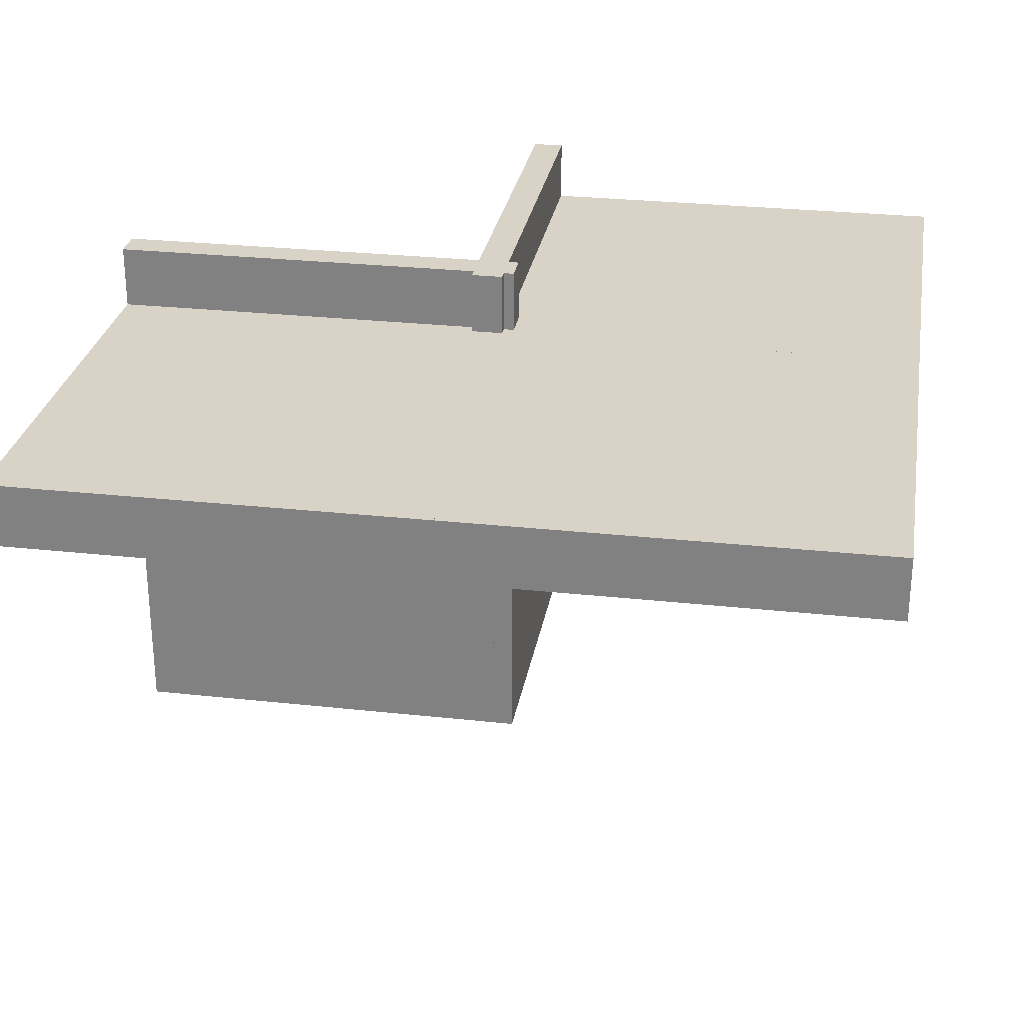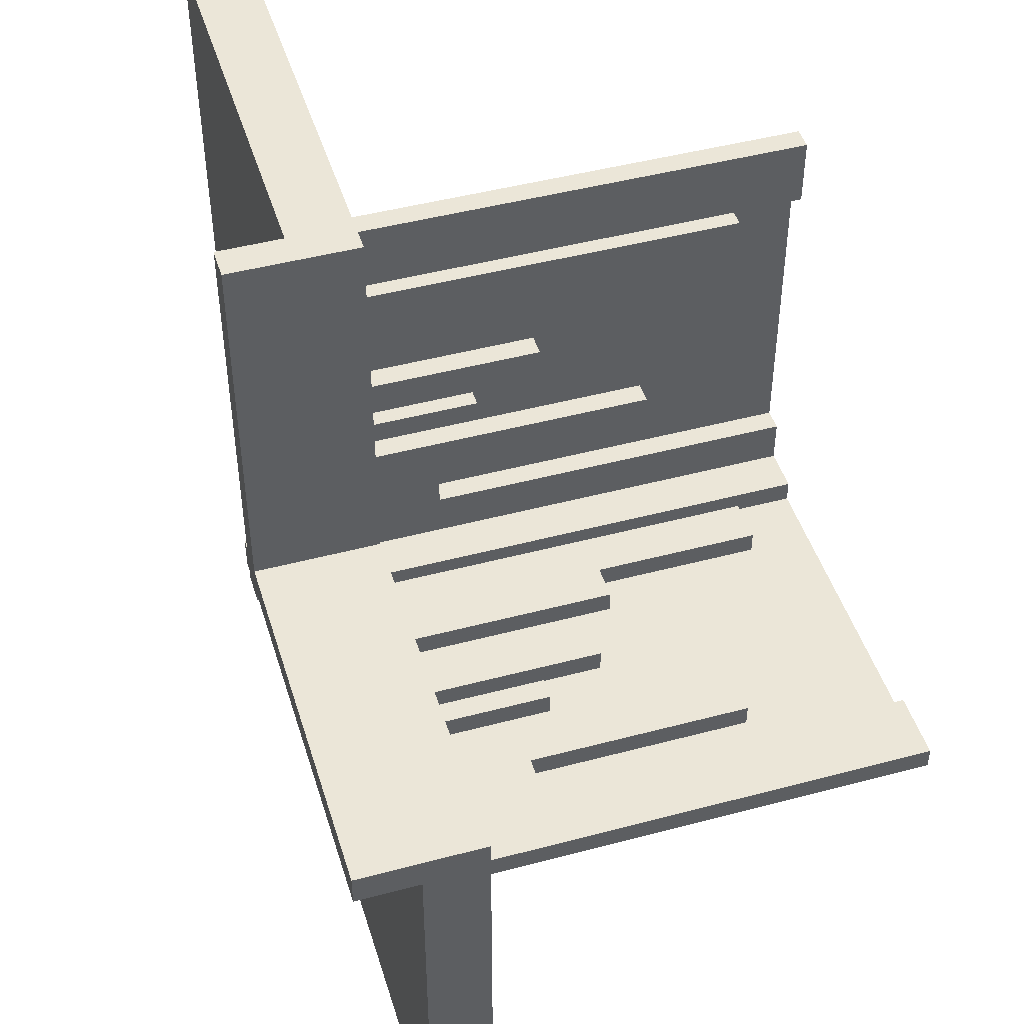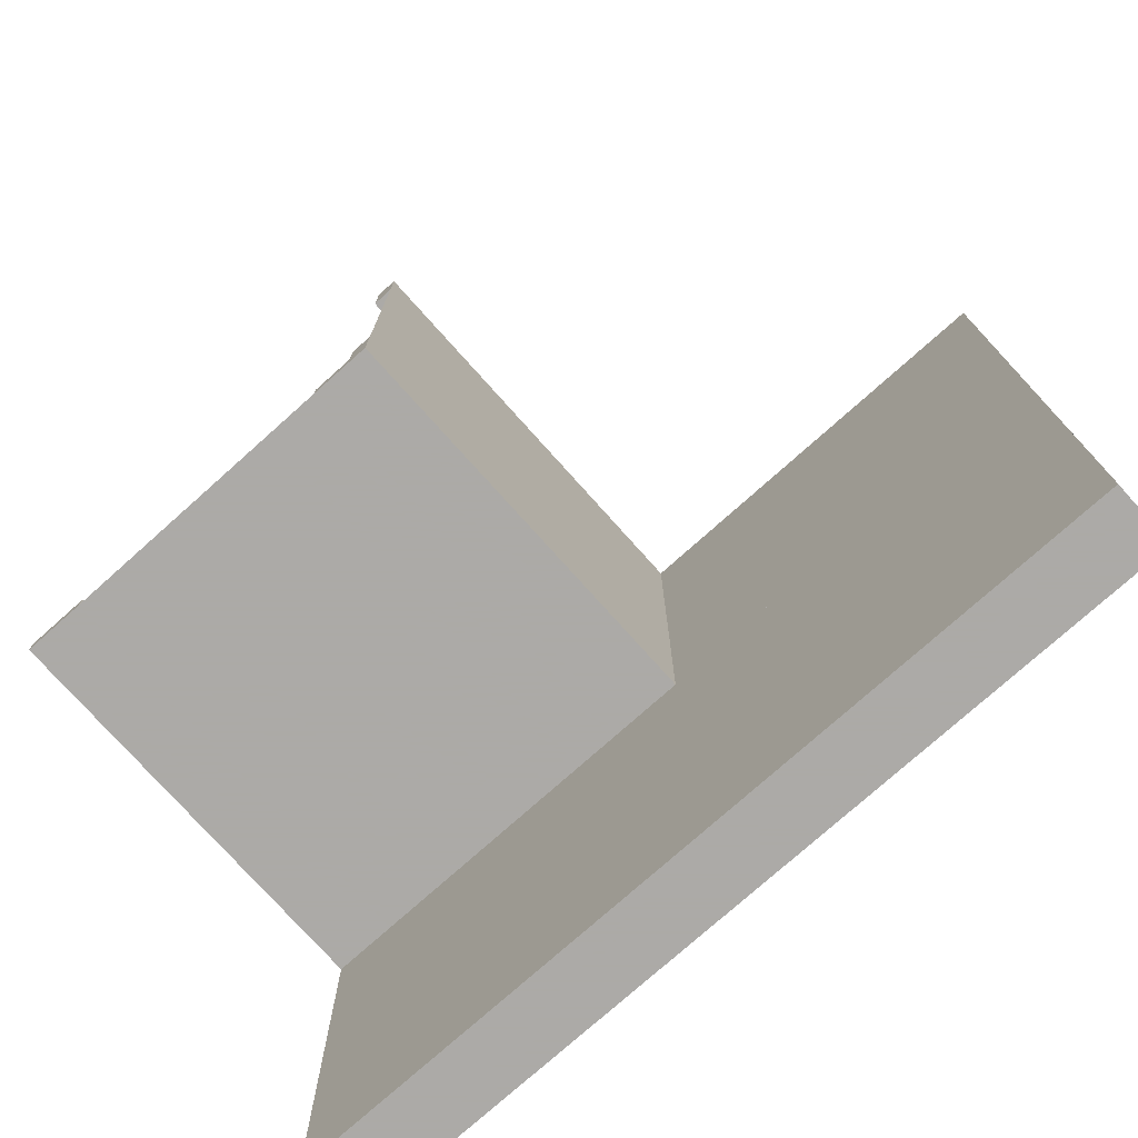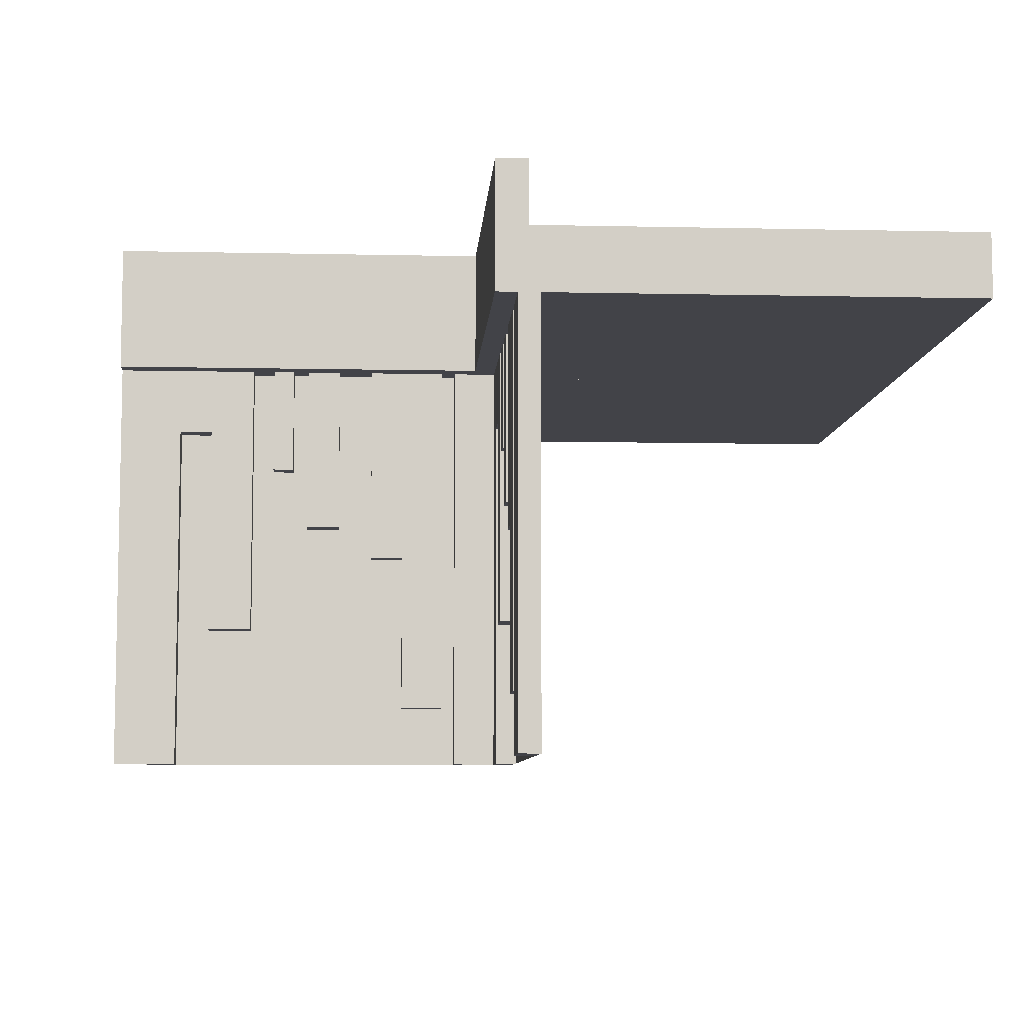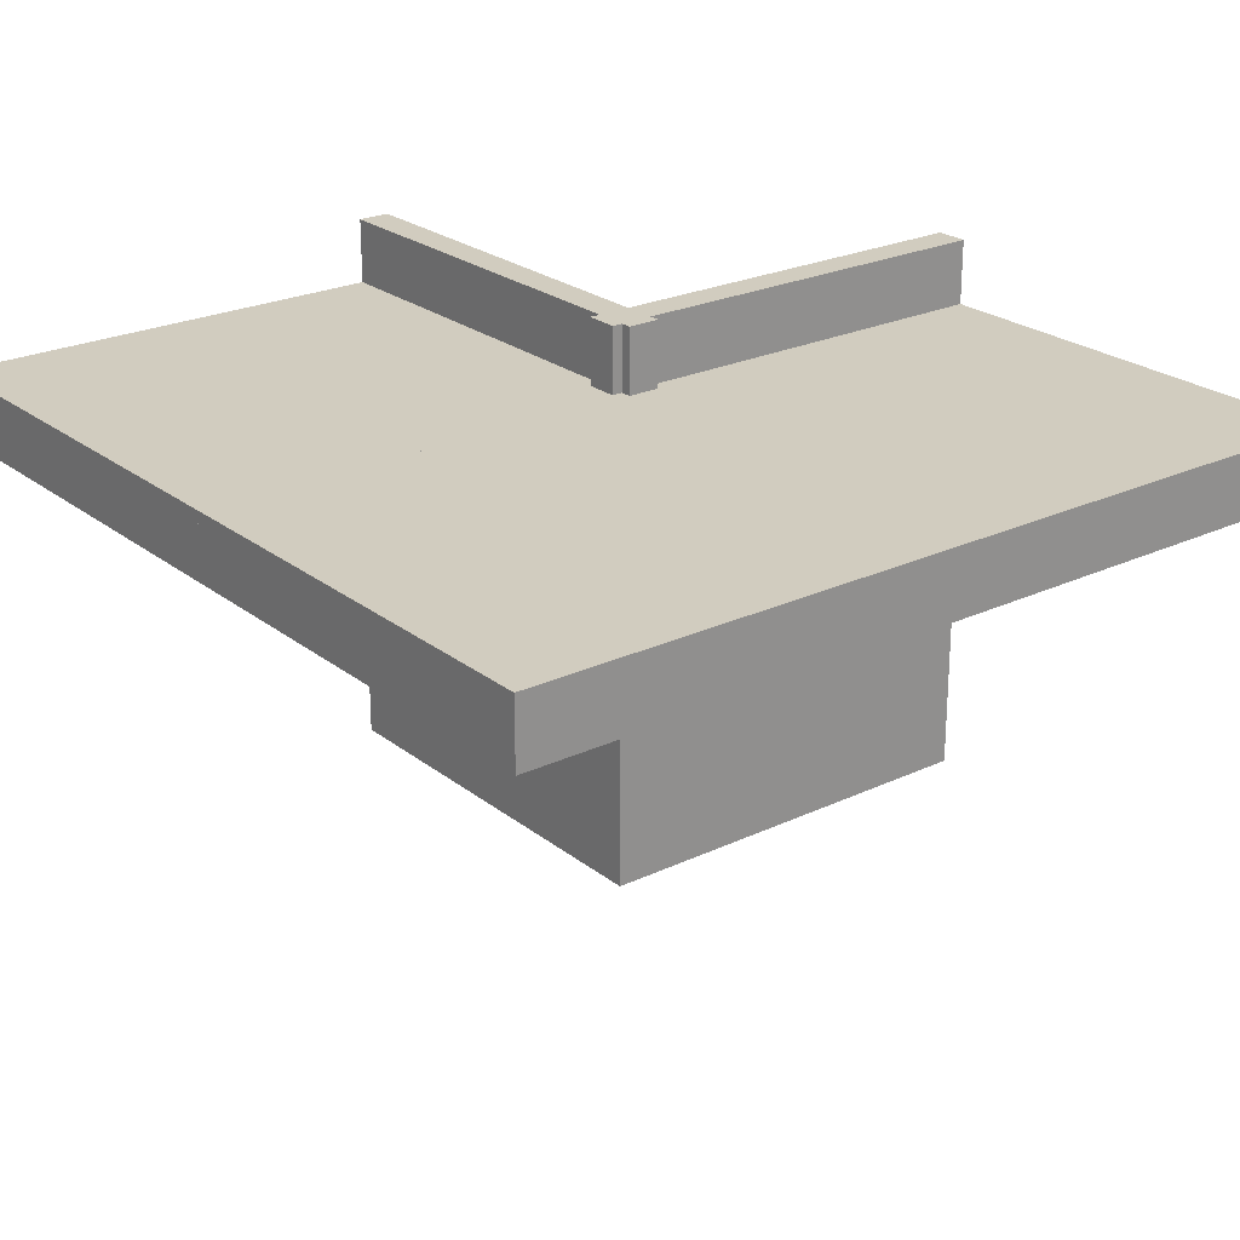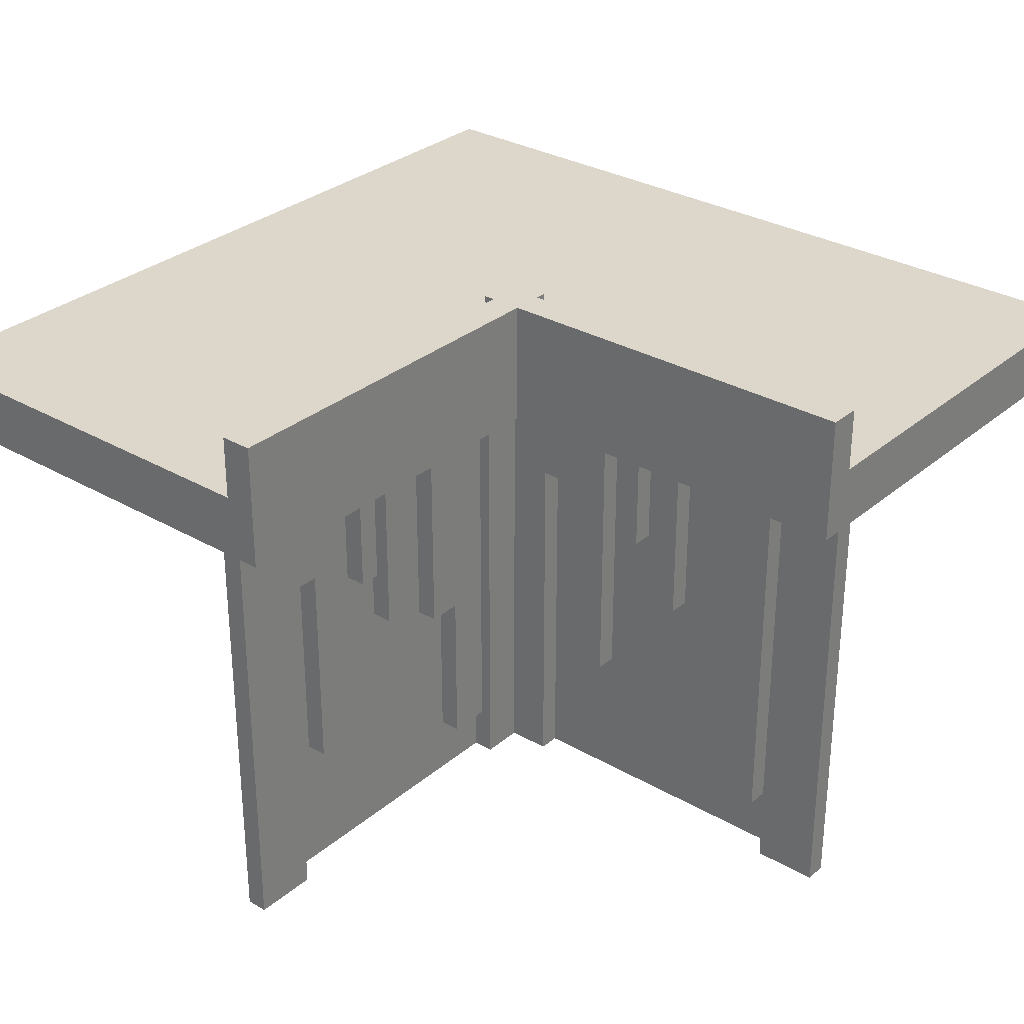
<metadata>
{"format":"obj","ext":"obj","renderer":"f3d","projection":"perspective","resolution":1024,"background":"white","views":[{"elev":27.8,"azim":-80.5,"up":"+Z"},{"elev":46.4,"azim":73.1,"up":"+Y"},{"elev":-76.0,"azim":-138.2,"up":"+Y"},{"elev":-7.6,"azim":176.4,"up":"+Z"},{"elev":24.1,"azim":-38.1,"up":"+Z"},{"elev":30.6,"azim":129.8,"up":"+Z"}]}
</metadata>
<code>
v 0 0 0
v 0 0 -0.5
v 0 0 0.075
v 0 0.4085 0
v 0 0.4085 -0.429
v 0 0.1671 0
v 0 0.1671 -0.3308
v 0 0.2371 0
v 0 0.2371 -0.2
v 0 0.2771 0
v 0 0.2771 -0.2
v 0 0.05 0
v 0 0.05 0.15
v 0 0.1935 0
v 0 0.1935 -0.1262
v 0 -0.5 0
v 0 -0.5 0.075
v 0 0.5 0
v 0 0.5 -0.5
v 0 0.425 0
v 0 0.425 -0.5
v 0 0.025 0
v 0 0.025 -0.5
v 0 0.2184 0
v 0 0.2184 -0.1262
v 0 0.1143 0
v 0 0.1143 -0.3308
v 0 0.1143 -0.0791
v 0 0.0125 0.15
v 0 0.0125 0.075
v 0 0.3185 0
v 0 0.3185 -0.2384
v 0 0.3585 0
v 0 0.3585 -0.429
v 0 0.3585 -0.2384
v 0 0.075 0
v 0 0.075 -0.5
v 0 0.075 -0.0791
v 0.3065 0 0
v 0.3065 0 -0.1262
v 0.3065 0.025 0
v 0.3065 0.025 -0.1262
v 0.05 0 0
v 0.05 0 0.15
v 0.05 0.5 0
v 0.05 0.5 0.15
v 0.2229 0 0
v 0.2229 0 -0.2
v 0.2229 0.025 0
v 0.2229 0.025 -0.2
v 0.2629 0 0
v 0.2629 0 -0.2
v 0.2629 0.025 0
v 0.2629 0.025 -0.2
v 0.3329 0 0
v 0.3329 0 -0.3308
v 0.3329 0.025 0
v 0.3329 0.025 -0.3308
v 0.09154 0 0
v 0.09154 0 -0.429
v 0.09154 0.025 0
v 0.09154 0.025 -0.429
v -0.5 0 0
v -0.5 0 0.075
v -0.5 -0.5 0
v -0.5 -0.5 0.075
v -0.5 0.5 0
v -0.5 0.5 0.075
v 0.5 0 0
v 0.5 0 -0.5
v 0.5 0.05 0
v 0.5 0.05 0.15
v 0.5 -0.5 0
v 0.5 -0.5 0.075
v 0.5 0.025 0
v 0.5 0.025 -0.5
v 0.5 0.0125 0.15
v 0.5 0.0125 0.075
v 0.425 0 0
v 0.425 0 -0.5
v 0.425 0 -0.0791
v 0.425 0.025 0
v 0.425 0.025 -0.5
v 0.425 0.025 -0.0791
v 0.025 0 0
v 0.025 0 -0.5
v 0.025 0.4085 0
v 0.025 0.4085 -0.429
v 0.025 0.1671 0
v 0.025 0.1671 -0.3308
v 0.025 0.2371 0
v 0.025 0.2371 -0.2
v 0.025 0.2771 0
v 0.025 0.2771 -0.2
v 0.025 0.1935 0
v 0.025 0.1935 -0.1262
v 0.025 0.5 0
v 0.025 0.5 -0.5
v 0.025 0.425 0
v 0.025 0.425 -0.5
v 0.025 0.2184 0
v 0.025 0.2184 -0.1262
v 0.025 0.1143 0
v 0.025 0.1143 -0.3308
v 0.025 0.1143 -0.0791
v 0.025 0.3185 0
v 0.025 0.3185 -0.2384
v 0.025 0.3585 0
v 0.025 0.3585 -0.429
v 0.025 0.3585 -0.2384
v 0.025 0.075 0
v 0.025 0.075 -0.5
v 0.025 0.075 -0.0791
v 0.1815 0 0
v 0.1815 0 -0.2384
v 0.1815 0.025 0
v 0.1815 0.025 -0.2384
v 0.1415 0 0
v 0.1415 0 -0.429
v 0.1415 0 -0.2384
v 0.1415 0.025 0
v 0.1415 0.025 -0.429
v 0.1415 0.025 -0.2384
v 0.3857 0 0
v 0.3857 0 -0.3308
v 0.3857 0 -0.0791
v 0.3857 0.025 0
v 0.3857 0.025 -0.3308
v 0.3857 0.025 -0.0791
v 0.0125 0 0.15
v 0.0125 0 0.075
v 0.0125 0.5 0.15
v 0.0125 0.5 0.075
v 0.2816 0 0
v 0.2816 0 -0.1262
v 0.2816 0.025 0
v 0.2816 0.025 -0.1262
v 0.075 0 0
v 0.075 0 -0.5
v 0.075 0.025 0
v 0.075 0.025 -0.5
f 1 63 64
f 64 3 1
f 63 65 66
f 66 64 63
f 65 16 17
f 17 66 65
f 16 1 3
f 3 17 16
f 63 1 16
f 16 65 63
f 64 17 3
f 17 64 66
f 130 131 133
f 133 132 130
f 64 68 133
f 133 131 64
f 133 68 67
f 67 45 133
f 132 133 46
f 45 46 133
f 130 132 46
f 46 44 130
f 64 63 67
f 67 68 64
f 46 45 43
f 43 44 46
f 64 131 63
f 43 63 131
f 130 44 131
f 43 131 44
f 63 43 45
f 45 67 63
f 18 19 2
f 2 1 18
f 27 7 6
f 6 26 27
f 7 90 89
f 89 6 7
f 90 104 103
f 103 89 90
f 104 27 26
f 26 103 104
f 7 27 104
f 104 90 7
f 6 103 26
f 103 6 89
f 32 35 33
f 33 31 32
f 35 110 108
f 108 33 35
f 110 107 106
f 106 108 110
f 107 32 31
f 31 106 107
f 35 32 107
f 107 110 35
f 33 106 31
f 106 33 108
f 14 95 96
f 96 15 14
f 95 101 102
f 102 96 95
f 101 24 25
f 25 102 101
f 24 14 15
f 15 25 24
f 95 14 24
f 24 101 95
f 96 25 15
f 25 96 102
f 9 11 10
f 10 8 9
f 11 94 93
f 93 10 11
f 94 92 91
f 91 93 94
f 92 9 8
f 8 91 92
f 11 9 92
f 92 94 11
f 10 91 8
f 91 10 93
f 36 111 113
f 113 38 36
f 111 103 105
f 105 113 111
f 103 26 28
f 28 105 103
f 26 36 38
f 38 28 26
f 111 36 26
f 26 103 111
f 113 28 38
f 28 113 105
f 34 5 4
f 4 33 34
f 5 88 87
f 87 4 5
f 88 109 108
f 108 87 88
f 109 34 33
f 33 108 109
f 5 34 109
f 109 88 5
f 4 108 33
f 108 4 87
f 2 37 36
f 36 1 2
f 37 112 111
f 111 36 37
f 112 86 85
f 85 111 112
f 86 2 1
f 1 85 86
f 37 2 86
f 86 112 37
f 36 85 1
f 85 36 111
f 21 19 18
f 18 20 21
f 19 98 97
f 97 18 19
f 98 100 99
f 99 97 98
f 100 21 20
f 20 99 100
f 19 21 100
f 100 98 19
f 18 99 20
f 99 18 97
f 67 63 1
f 1 18 67
f 63 1 18
f 18 67 63
f 18 67 63
f 63 1 18
f 77 78 30
f 30 29 77
f 74 17 30
f 30 78 74
f 30 17 16
f 16 12 30
f 29 30 13
f 12 13 30
f 77 29 13
f 13 72 77
f 74 73 16
f 16 17 74
f 13 12 71
f 71 72 13
f 74 78 73
f 71 73 78
f 77 72 78
f 71 78 72
f 73 71 12
f 12 16 73
f 1 2 70
f 70 69 1
f 125 56 55
f 55 124 125
f 56 58 57
f 57 55 56
f 58 128 127
f 127 57 58
f 128 125 124
f 124 127 128
f 56 125 128
f 128 58 56
f 55 127 124
f 127 55 57
f 115 120 118
f 118 114 115
f 120 123 121
f 121 118 120
f 123 117 116
f 116 121 123
f 117 115 114
f 114 116 117
f 120 115 117
f 117 123 120
f 118 116 114
f 116 118 121
f 39 41 42
f 42 40 39
f 41 136 137
f 137 42 41
f 136 134 135
f 135 137 136
f 134 39 40
f 40 135 134
f 41 39 134
f 134 136 41
f 42 135 40
f 135 42 137
f 52 48 47
f 47 51 52
f 48 50 49
f 49 47 48
f 50 54 53
f 53 49 50
f 54 52 51
f 51 53 54
f 48 52 54
f 54 50 48
f 47 53 51
f 53 47 49
f 79 82 84
f 84 81 79
f 82 127 129
f 129 84 82
f 127 124 126
f 126 129 127
f 124 79 81
f 81 126 124
f 82 79 124
f 124 127 82
f 84 126 81
f 126 84 129
f 119 60 59
f 59 118 119
f 60 62 61
f 61 59 60
f 62 122 121
f 121 61 62
f 122 119 118
f 118 121 122
f 60 119 122
f 122 62 60
f 59 121 118
f 121 59 61
f 70 80 79
f 79 69 70
f 80 83 82
f 82 79 80
f 83 76 75
f 75 82 83
f 76 70 69
f 69 75 76
f 80 70 76
f 76 83 80
f 79 75 69
f 75 79 82
f 139 2 1
f 1 138 139
f 2 23 22
f 22 1 2
f 23 141 140
f 140 22 23
f 141 139 138
f 138 140 141
f 2 139 141
f 141 23 2
f 1 140 138
f 140 1 22
f 16 73 69
f 69 1 16
f 73 69 1
f 1 16 73

</code>
